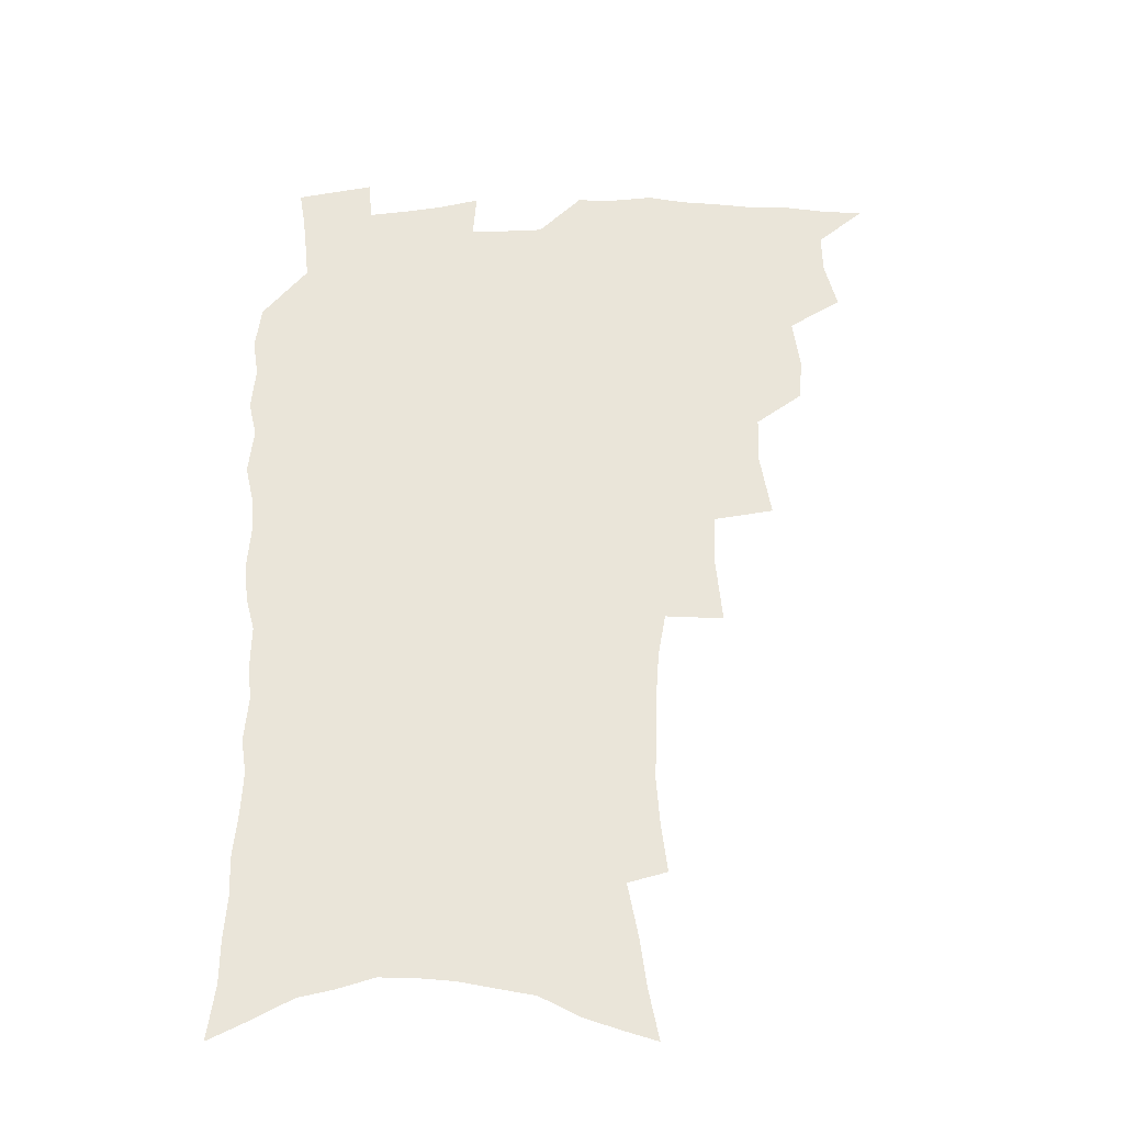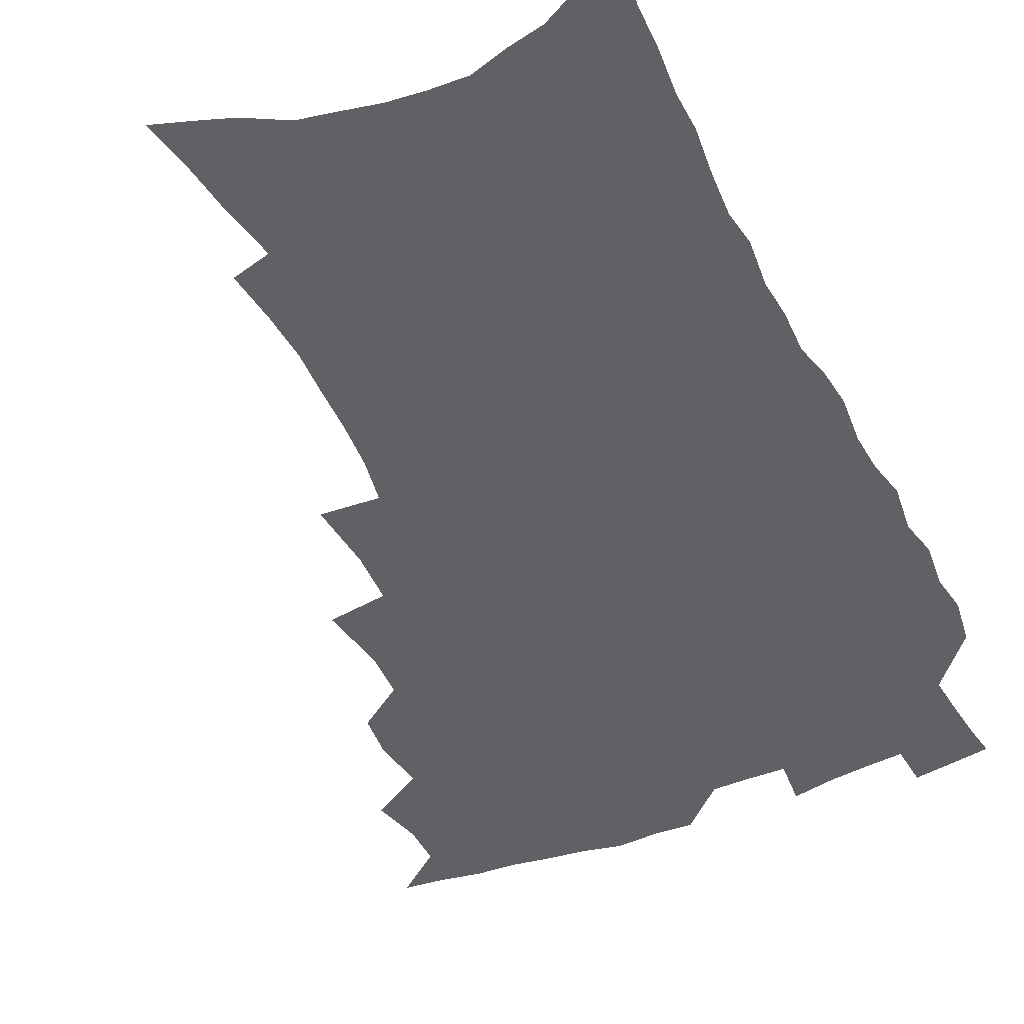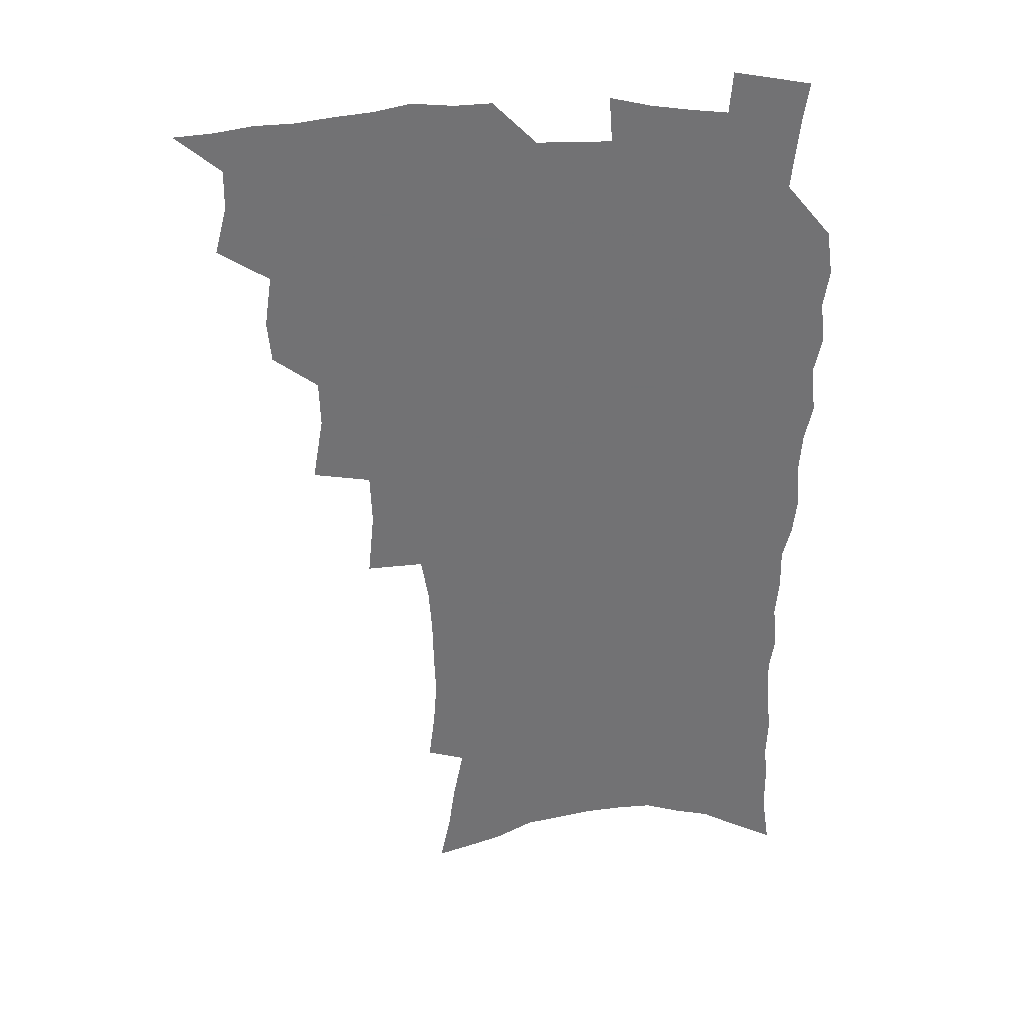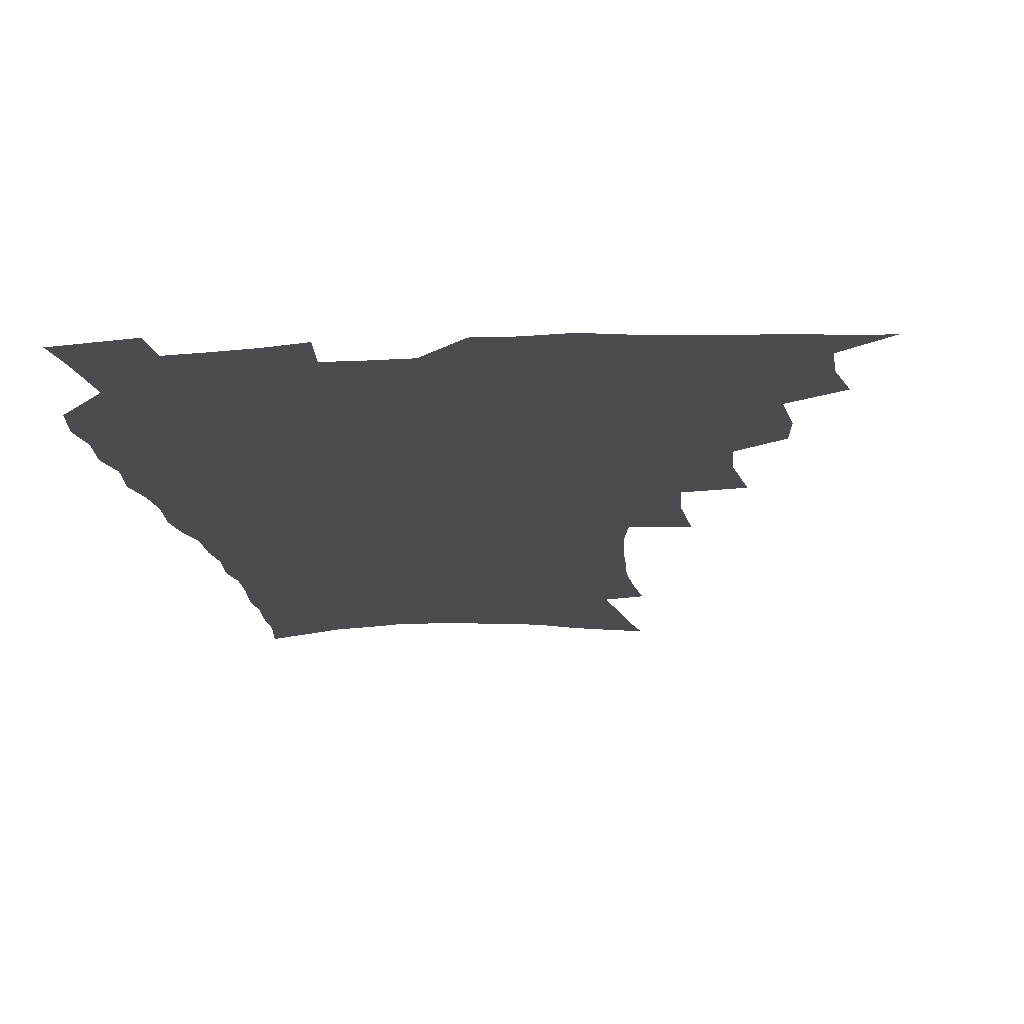
<metadata>
{"format":"obj","ext":"obj","renderer":"f3d","projection":"perspective","resolution":1024,"background":"white","views":[{"elev":-33.4,"azim":-178.6,"up":"+Y"},{"elev":-45.8,"azim":24.5,"up":"+Z"},{"elev":34.7,"azim":-4.0,"up":"+Y"},{"elev":-15.2,"azim":-173.9,"up":"+Z"}]}
</metadata>
<code>
v 466 519.8 0
v 478.6 471.2 0
v 483.4 489.9 0
v 483.7 505.3 0
v 481.5 521 0
v 497.1 422.6 0
v 495.6 438.9 0
v 498.5 459 0
v 500.3 476.2 0
v 500.6 491.7 0
v 499.4 506.4 0
v 496.3 523.4 0
v 510.9 366.7 0
v 515.1 392 0
v 514.6 409.9 0
v 516.8 430.2 0
v 514.7 445.1 0
v 513.5 459.9 0
v 517 478.5 0
v 516.2 493 0
v 514.4 507.8 0
v 511.9 524 0
v 531.7 317.5 0
v 534.2 343.1 0
v 533.4 363.1 0
v 532.7 381.9 0
v 533.4 401.2 0
v 531.7 416.2 0
v 532.5 433.8 0
v 532.5 449.6 0
v 532.5 465.2 0
v 531.7 479.8 0
v 530.8 494.4 0
v 529 509.4 0
v 526.5 526.1 0
v 555.2 212.1 0
v 557.7 231.7 0
v 559 250 0
v 558.3 265.7 0
v 558 284.1 0
v 556.7 302 0
v 553.9 318.8 0
v 551.3 335.8 0
v 549.8 353.2 0
v 549.6 372.4 0
v 548 387.9 0
v 547.8 404.7 0
v 547.8 421.1 0
v 548.4 437.4 0
v 548.2 452.4 0
v 548.9 467.5 0
v 547.3 481.4 0
v 545.5 495.9 0
v 543.8 510.5 0
v 541.1 527.7 0
v 559.6 148.7 0
v 563.5 168.3 0
v 565.9 186.1 0
v 570.1 208.1 0
v 573 229 0
v 572.3 244 0
v 572.8 261.8 0
v 571.3 276.5 0
v 571.6 297.1 0
v 569 311 0
v 567.4 328.2 0
v 564.9 342.8 0
v 564.8 361.2 0
v 563.8 377.4 0
v 563.7 394.3 0
v 563 409.5 0
v 564.2 426.4 0
v 563 440 0
v 564 455.7 0
v 562.9 469 0
v 561.8 482.6 0
v 560.5 496.7 0
v 558 512.9 0
v 555.3 530.6 0
v 572.8 153 0
v 578.3 176.9 0
v 582.3 199 0
v 585.3 220.5 0
v 586.1 238 0
v 586.2 255 0
v 585 269.5 0
v 584.5 287.1 0
v 583.7 304.4 0
v 582 319.3 0
v 581.2 336.5 0
v 580 352.1 0
v 577.8 365 0
v 577.4 381.3 0
v 577.6 397.9 0
v 578.4 415 0
v 577.7 428.4 0
v 577.2 442.1 0
v 577.5 456.8 0
v 576.5 470 0
v 576.2 483.5 0
v 574.9 497.4 0
v 572.5 513.9 0
v 571.2 529.3 0
v 586.3 157.8 0
v 593.8 187.8 0
v 597.2 210.4 0
v 597.5 226.5 0
v 597.8 243.3 0
v 597.5 259.5 0
v 596.9 275.4 0
v 596.1 291.5 0
v 595.2 307.9 0
v 594.8 326.5 0
v 593.3 340.1 0
v 592 354.1 0
v 591.7 370.6 0
v 590.8 385.3 0
v 591 399.4 0
v 591.1 415.4 0
v 590.6 429 0
v 590.6 443.3 0
v 591 457.7 0
v 590.5 470.9 0
v 589.9 484.3 0
v 588.8 498.6 0
v 587.1 514.2 0
v 585.6 529.8 0
v 601.4 165.9 0
v 607.2 194.5 0
v 609 214.5 0
v 609.6 232.1 0
v 609.2 246.9 0
v 608.5 261.2 0
v 608.1 278.4 0
v 607.7 295.8 0
v 606.9 311.1 0
v 606.4 329 0
v 605.4 342.7 0
v 604.9 358.3 0
v 604.1 372.1 0
v 603.1 383.1 0
v 603.5 400.4 0
v 604.2 417.2 0
v 603.9 430.5 0
v 604.4 445.5 0
v 604.1 458.2 0
v 604 471.4 0
v 603.6 484.7 0
v 603.6 498.2 0
v 602.2 513.4 0
v 615.2 168.5 0
v 619.3 196.5 0
v 620.5 217.1 0
v 620.7 233.3 0
v 620.6 250 0
v 620.1 265 0
v 619.6 282.4 0
v 618.9 295.9 0
v 618.3 314.2 0
v 617.9 329.7 0
v 617.4 344.4 0
v 617 359.4 0
v 616.9 375.1 0
v 616.8 388.7 0
v 616.6 402.9 0
v 616.7 418.2 0
v 616.7 431 0
v 617.1 445.5 0
v 617.4 458.8 0
v 617.8 471.7 0
v 617.8 484.6 0
v 617.3 498.5 0
v 616.8 513 0
v 629.3 171.4 0
v 631.3 196.4 0
v 631.9 215.7 0
v 632 234.5 0
v 631.8 250.8 0
v 631.4 266.5 0
v 630.9 282.9 0
v 630.3 298.1 0
v 630.1 311.8 0
v 629.4 330.8 0
v 629.3 342.9 0
v 629 359.8 0
v 629 374.2 0
v 629 389.3 0
v 629.1 403 0
v 629.2 417.8 0
v 629.5 431.7 0
v 629.8 445.2 0
v 630.2 458.5 0
v 630.5 471.6 0
v 631 484.4 0
v 631.4 497.8 0
v 630.9 513.1 0
v 629.6 530.6 0
v 643.3 172.7 0
v 643.5 198.1 0
v 643.4 217.5 0
v 643.4 232.8 0
v 643.2 249.3 0
v 642.7 266.2 0
v 642.2 282.7 0
v 641.6 300.6 0
v 641.5 313.2 0
v 640.9 330.5 0
v 641 344.5 0
v 641 358.7 0
v 641.2 373.6 0
v 641.3 388.2 0
v 641.5 402.3 0
v 641.7 416.6 0
v 642.1 430.9 0
v 642.5 444.5 0
v 643.2 457.6 0
v 643.8 470.7 0
v 644.4 484 0
v 645 497.4 0
v 645.6 511.4 0
v 645.6 527 0
v 657.1 173.2 0
v 655.8 196.4 0
v 655.3 214.7 0
v 654.7 232.4 0
v 655.4 245.6 0
v 654 265.5 0
v 654.6 278.5 0
v 653.2 297.6 0
v 652.8 313.4 0
v 652.8 328.3 0
v 652.6 343.9 0
v 652.8 357.9 0
v 654 370.8 0
v 654.1 385.4 0
v 654.3 400.1 0
v 654.7 413.7 0
v 654.6 430.2 0
v 655 443.9 0
v 656 457.1 0
v 656.8 470.3 0
v 657.8 483.2 0
v 658.7 496.5 0
v 659.5 510.3 0
v 660.3 524.9 0
v 671 168.9 0
v 668.5 193.1 0
v 668 210.2 0
v 667.8 226.5 0
v 667 244.2 0
v 666.3 261.2 0
v 666 276.9 0
v 664.7 295.5 0
v 664.8 310.1 0
v 666.2 322.8 0
v 665.5 339.5 0
v 666.6 352.6 0
v 666.2 369.1 0
v 666.4 384 0
v 667 398.2 0
v 667 413.5 0
v 668.6 426.4 0
v 669.7 439.9 0
v 669.5 454.9 0
v 670.1 468.7 0
v 671.3 481.9 0
v 672.2 495.5 0
v 673.4 509.3 0
v 674.8 523.3 0
v 676.1 539.4 0
v 684.7 165.9 0
v 681.4 188.8 0
v 681 205.3 0
v 680 223.2 0
v 680 238.7 0
v 678.5 257.4 0
v 677.7 274.2 0
v 677.5 289.9 0
v 678.6 303.5 0
v 677.6 321.1 0
v 678.5 334.9 0
v 678.5 350.6 0
v 679.2 364.7 0
v 679.7 379.7 0
v 681.2 393.4 0
v 681.6 408.3 0
v 683.2 421.8 0
v 682.7 438 0
v 684.3 451.3 0
v 684.3 466.1 0
v 684.5 480.9 0
v 685.7 494.2 0
v 687.4 507.7 0
v 689 521.8 0
v 690.5 536.8 0
v 699.9 157.8 0
v 696 181.2 0
v 694.5 199.3 0
v 694.6 215 0
v 693 233.2 0
v 692.5 249.6 0
v 691.7 266.3 0
v 691.7 282 0
v 691.3 298.3 0
v 690.8 314.5 0
v 692.8 327.7 0
v 693.8 342.3 0
v 692.7 359.2 0
v 696.3 371.4 0
v 696.1 387.3 0
v 695.3 403.8 0
v 697.7 417.3 0
v 697.5 433.1 0
v 698.7 447.5 0
v 699 462.5 0
v 698.6 477.9 0
v 700.3 491.6 0
v 701.7 505.9 0
v 703.3 520.1 0
v 705.5 534.1 0
v 715 150.4 0
v 712.1 171.3 0
v 711.9 187.4 0
v 710.7 204.7 0
v 711.3 219.5 0
v 709.5 237.4 0
v 708.7 254 0
v 710.7 267.2 0
v 709.2 285 0
v 710.5 299.5 0
v 710.2 315.8 0
v 713.5 328.5 0
v 715.2 343.2 0
v 713.9 361 0
v 715.1 376.2 0
v 718.1 390 0
v 716.2 408.1 0
v 719.2 421.9 0
v 717.7 439.2 0
v 719.9 453.4 0
v 717.5 470.8 0
f 4 5 1
f 8 9 2
f 2 9 3
f 9 10 3
f 3 10 4
f 10 11 4
f 4 11 5
f 11 12 5
f 15 16 6
f 6 16 7
f 16 17 7
f 7 17 8
f 17 18 8
f 8 18 9
f 18 19 9
f 9 19 10
f 19 20 10
f 10 20 11
f 20 21 11
f 11 21 12
f 21 22 12
f 25 26 13
f 13 26 14
f 26 27 14
f 14 27 15
f 27 28 15
f 15 28 16
f 28 29 16
f 16 29 17
f 29 30 17
f 17 30 18
f 30 31 18
f 18 31 19
f 31 32 19
f 19 32 20
f 32 33 20
f 20 33 21
f 33 34 21
f 21 34 22
f 34 35 22
f 42 43 23
f 23 43 24
f 43 44 24
f 24 44 25
f 44 45 25
f 25 45 26
f 45 46 26
f 26 46 27
f 46 47 27
f 27 47 28
f 47 48 28
f 28 48 29
f 48 49 29
f 29 49 30
f 49 50 30
f 30 50 31
f 50 51 31
f 31 51 32
f 51 52 32
f 32 52 33
f 52 53 33
f 33 53 34
f 53 54 34
f 34 54 35
f 54 55 35
f 59 60 36
f 36 60 37
f 60 61 37
f 37 61 38
f 61 62 38
f 38 62 39
f 62 63 39
f 39 63 40
f 63 64 40
f 40 64 41
f 64 65 41
f 41 65 42
f 65 66 42
f 42 66 43
f 66 67 43
f 43 67 44
f 67 68 44
f 44 68 45
f 68 69 45
f 45 69 46
f 69 70 46
f 46 70 47
f 70 71 47
f 47 71 48
f 71 72 48
f 48 72 49
f 72 73 49
f 49 73 50
f 73 74 50
f 50 74 51
f 74 75 51
f 51 75 52
f 75 76 52
f 52 76 53
f 76 77 53
f 53 77 54
f 77 78 54
f 54 78 55
f 78 79 55
f 56 80 57
f 80 81 57
f 57 81 58
f 81 82 58
f 58 82 59
f 82 83 59
f 59 83 60
f 83 84 60
f 60 84 61
f 84 85 61
f 61 85 62
f 85 86 62
f 62 86 63
f 86 87 63
f 63 87 64
f 87 88 64
f 64 88 65
f 88 89 65
f 65 89 66
f 89 90 66
f 66 90 67
f 90 91 67
f 67 91 68
f 91 92 68
f 68 92 69
f 92 93 69
f 69 93 70
f 93 94 70
f 70 94 71
f 94 95 71
f 71 95 72
f 95 96 72
f 72 96 73
f 96 97 73
f 73 97 74
f 97 98 74
f 74 98 75
f 98 99 75
f 75 99 76
f 99 100 76
f 76 100 77
f 100 101 77
f 77 101 78
f 101 102 78
f 78 102 79
f 102 103 79
f 80 104 81
f 104 105 81
f 81 105 82
f 105 106 82
f 82 106 83
f 106 107 83
f 83 107 84
f 107 108 84
f 84 108 85
f 108 109 85
f 85 109 86
f 109 110 86
f 86 110 87
f 110 111 87
f 87 111 88
f 111 112 88
f 88 112 89
f 112 113 89
f 89 113 90
f 113 114 90
f 90 114 91
f 114 115 91
f 91 115 92
f 115 116 92
f 92 116 93
f 116 117 93
f 93 117 94
f 117 118 94
f 94 118 95
f 118 119 95
f 95 119 96
f 119 120 96
f 96 120 97
f 120 121 97
f 97 121 98
f 121 122 98
f 98 122 99
f 122 123 99
f 99 123 100
f 123 124 100
f 100 124 101
f 124 125 101
f 101 125 102
f 125 126 102
f 102 126 103
f 126 127 103
f 104 128 105
f 128 129 105
f 105 129 106
f 129 130 106
f 106 130 107
f 130 131 107
f 107 131 108
f 131 132 108
f 108 132 109
f 132 133 109
f 109 133 110
f 133 134 110
f 110 134 111
f 134 135 111
f 111 135 112
f 135 136 112
f 112 136 113
f 136 137 113
f 113 137 114
f 137 138 114
f 114 138 115
f 138 139 115
f 115 139 116
f 139 140 116
f 116 140 117
f 140 141 117
f 117 141 118
f 141 142 118
f 118 142 119
f 142 143 119
f 119 143 120
f 143 144 120
f 120 144 121
f 144 145 121
f 121 145 122
f 145 146 122
f 122 146 123
f 146 147 123
f 123 147 124
f 147 148 124
f 124 148 125
f 148 149 125
f 125 149 126
f 149 150 126
f 126 150 127
f 128 151 129
f 151 152 129
f 129 152 130
f 152 153 130
f 130 153 131
f 153 154 131
f 131 154 132
f 154 155 132
f 132 155 133
f 155 156 133
f 133 156 134
f 156 157 134
f 134 157 135
f 157 158 135
f 135 158 136
f 158 159 136
f 136 159 137
f 159 160 137
f 137 160 138
f 160 161 138
f 138 161 139
f 161 162 139
f 139 162 140
f 162 163 140
f 140 163 141
f 163 164 141
f 141 164 142
f 164 165 142
f 142 165 143
f 165 166 143
f 143 166 144
f 166 167 144
f 144 167 145
f 167 168 145
f 145 168 146
f 168 169 146
f 146 169 147
f 169 170 147
f 147 170 148
f 170 171 148
f 148 171 149
f 171 172 149
f 149 172 150
f 172 173 150
f 151 174 152
f 174 175 152
f 152 175 153
f 175 176 153
f 153 176 154
f 176 177 154
f 154 177 155
f 177 178 155
f 155 178 156
f 178 179 156
f 156 179 157
f 179 180 157
f 157 180 158
f 180 181 158
f 158 181 159
f 181 182 159
f 159 182 160
f 182 183 160
f 160 183 161
f 183 184 161
f 161 184 162
f 184 185 162
f 162 185 163
f 185 186 163
f 163 186 164
f 186 187 164
f 164 187 165
f 187 188 165
f 165 188 166
f 188 189 166
f 166 189 167
f 189 190 167
f 167 190 168
f 190 191 168
f 168 191 169
f 191 192 169
f 169 192 170
f 192 193 170
f 170 193 171
f 193 194 171
f 171 194 172
f 194 195 172
f 172 195 173
f 195 196 173
f 174 198 175
f 198 199 175
f 175 199 176
f 199 200 176
f 176 200 177
f 200 201 177
f 177 201 178
f 201 202 178
f 178 202 179
f 202 203 179
f 179 203 180
f 203 204 180
f 180 204 181
f 204 205 181
f 181 205 182
f 205 206 182
f 182 206 183
f 206 207 183
f 183 207 184
f 207 208 184
f 184 208 185
f 208 209 185
f 185 209 186
f 209 210 186
f 186 210 187
f 210 211 187
f 187 211 188
f 211 212 188
f 188 212 189
f 212 213 189
f 189 213 190
f 213 214 190
f 190 214 191
f 214 215 191
f 191 215 192
f 215 216 192
f 192 216 193
f 216 217 193
f 193 217 194
f 217 218 194
f 194 218 195
f 218 219 195
f 195 219 196
f 219 220 196
f 196 220 197
f 220 221 197
f 198 222 199
f 222 223 199
f 199 223 200
f 223 224 200
f 200 224 201
f 224 225 201
f 201 225 202
f 225 226 202
f 202 226 203
f 226 227 203
f 203 227 204
f 227 228 204
f 204 228 205
f 228 229 205
f 205 229 206
f 229 230 206
f 206 230 207
f 230 231 207
f 207 231 208
f 231 232 208
f 208 232 209
f 232 233 209
f 209 233 210
f 233 234 210
f 210 234 211
f 234 235 211
f 211 235 212
f 235 236 212
f 212 236 213
f 236 237 213
f 213 237 214
f 237 238 214
f 214 238 215
f 238 239 215
f 215 239 216
f 239 240 216
f 216 240 217
f 240 241 217
f 217 241 218
f 241 242 218
f 218 242 219
f 242 243 219
f 219 243 220
f 243 244 220
f 220 244 221
f 244 245 221
f 222 246 223
f 246 247 223
f 223 247 224
f 247 248 224
f 224 248 225
f 248 249 225
f 225 249 226
f 249 250 226
f 226 250 227
f 250 251 227
f 227 251 228
f 251 252 228
f 228 252 229
f 252 253 229
f 229 253 230
f 253 254 230
f 230 254 231
f 254 255 231
f 231 255 232
f 255 256 232
f 232 256 233
f 256 257 233
f 233 257 234
f 257 258 234
f 234 258 235
f 258 259 235
f 235 259 236
f 259 260 236
f 236 260 237
f 260 261 237
f 237 261 238
f 261 262 238
f 238 262 239
f 262 263 239
f 239 263 240
f 263 264 240
f 240 264 241
f 264 265 241
f 241 265 242
f 265 266 242
f 242 266 243
f 266 267 243
f 243 267 244
f 267 268 244
f 244 268 245
f 268 269 245
f 246 271 247
f 271 272 247
f 247 272 248
f 272 273 248
f 248 273 249
f 273 274 249
f 249 274 250
f 274 275 250
f 250 275 251
f 275 276 251
f 251 276 252
f 276 277 252
f 252 277 253
f 277 278 253
f 253 278 254
f 278 279 254
f 254 279 255
f 279 280 255
f 255 280 256
f 280 281 256
f 256 281 257
f 281 282 257
f 257 282 258
f 282 283 258
f 258 283 259
f 283 284 259
f 259 284 260
f 284 285 260
f 260 285 261
f 285 286 261
f 261 286 262
f 286 287 262
f 262 287 263
f 287 288 263
f 263 288 264
f 288 289 264
f 264 289 265
f 289 290 265
f 265 290 266
f 290 291 266
f 266 291 267
f 291 292 267
f 267 292 268
f 292 293 268
f 268 293 269
f 293 294 269
f 269 294 270
f 294 295 270
f 271 296 272
f 296 297 272
f 272 297 273
f 297 298 273
f 273 298 274
f 298 299 274
f 274 299 275
f 299 300 275
f 275 300 276
f 300 301 276
f 276 301 277
f 301 302 277
f 277 302 278
f 302 303 278
f 278 303 279
f 303 304 279
f 279 304 280
f 304 305 280
f 280 305 281
f 305 306 281
f 281 306 282
f 306 307 282
f 282 307 283
f 307 308 283
f 283 308 284
f 308 309 284
f 284 309 285
f 309 310 285
f 285 310 286
f 310 311 286
f 286 311 287
f 311 312 287
f 287 312 288
f 312 313 288
f 288 313 289
f 313 314 289
f 289 314 290
f 314 315 290
f 290 315 291
f 315 316 291
f 291 316 292
f 316 317 292
f 292 317 293
f 317 318 293
f 293 318 294
f 318 319 294
f 294 319 295
f 319 320 295
f 296 321 297
f 321 322 297
f 297 322 298
f 322 323 298
f 298 323 299
f 323 324 299
f 299 324 300
f 324 325 300
f 300 325 301
f 325 326 301
f 301 326 302
f 326 327 302
f 302 327 303
f 327 328 303
f 303 328 304
f 328 329 304
f 304 329 305
f 329 330 305
f 305 330 306
f 330 331 306
f 306 331 307
f 331 332 307
f 307 332 308
f 332 333 308
f 308 333 309
f 333 334 309
f 309 334 310
f 334 335 310
f 310 335 311
f 335 336 311
f 311 336 312
f 336 337 312
f 312 337 313
f 337 338 313
f 313 338 314
f 338 339 314
f 314 339 315
f 339 340 315
f 315 340 316
f 340 341 316
f 316 341 317

</code>
